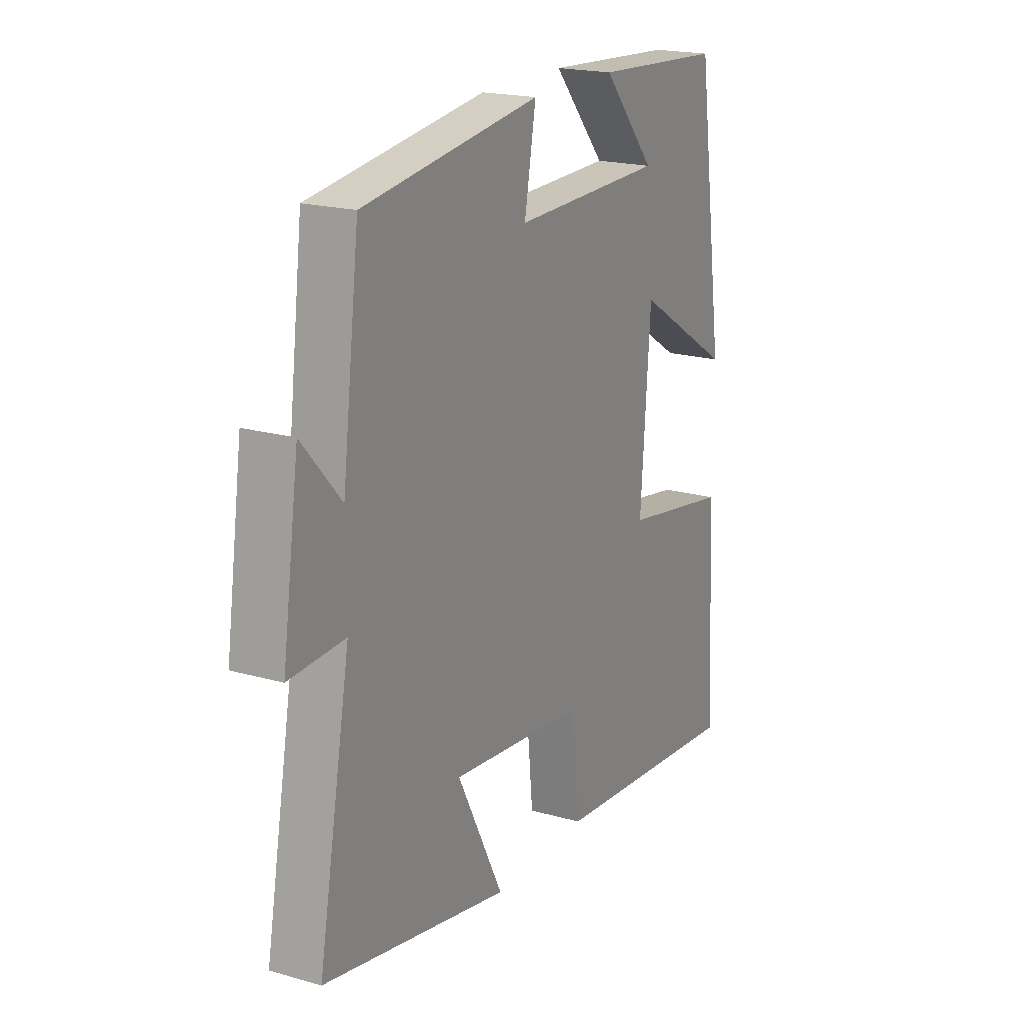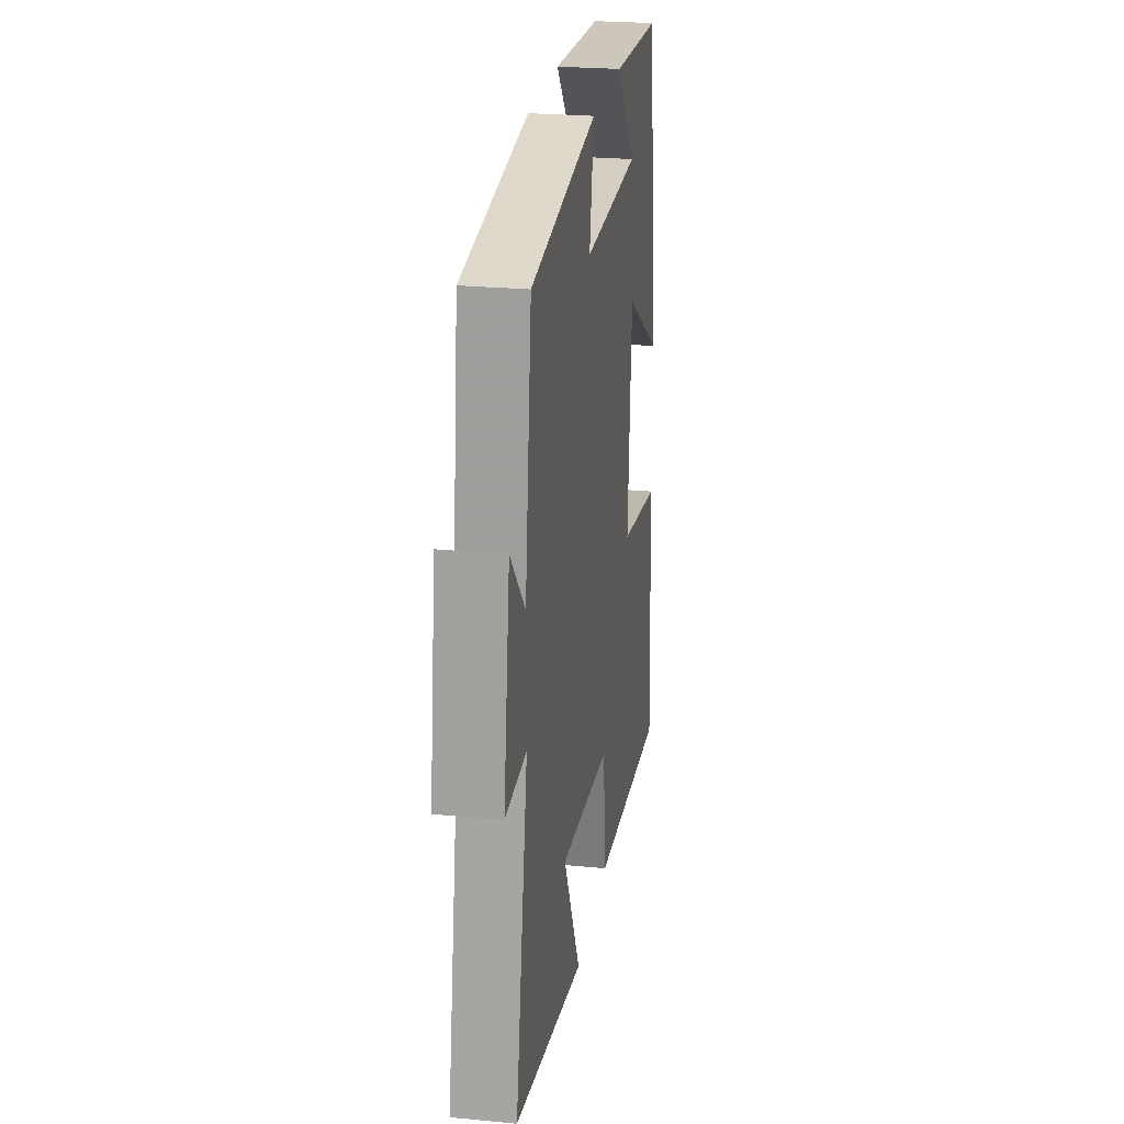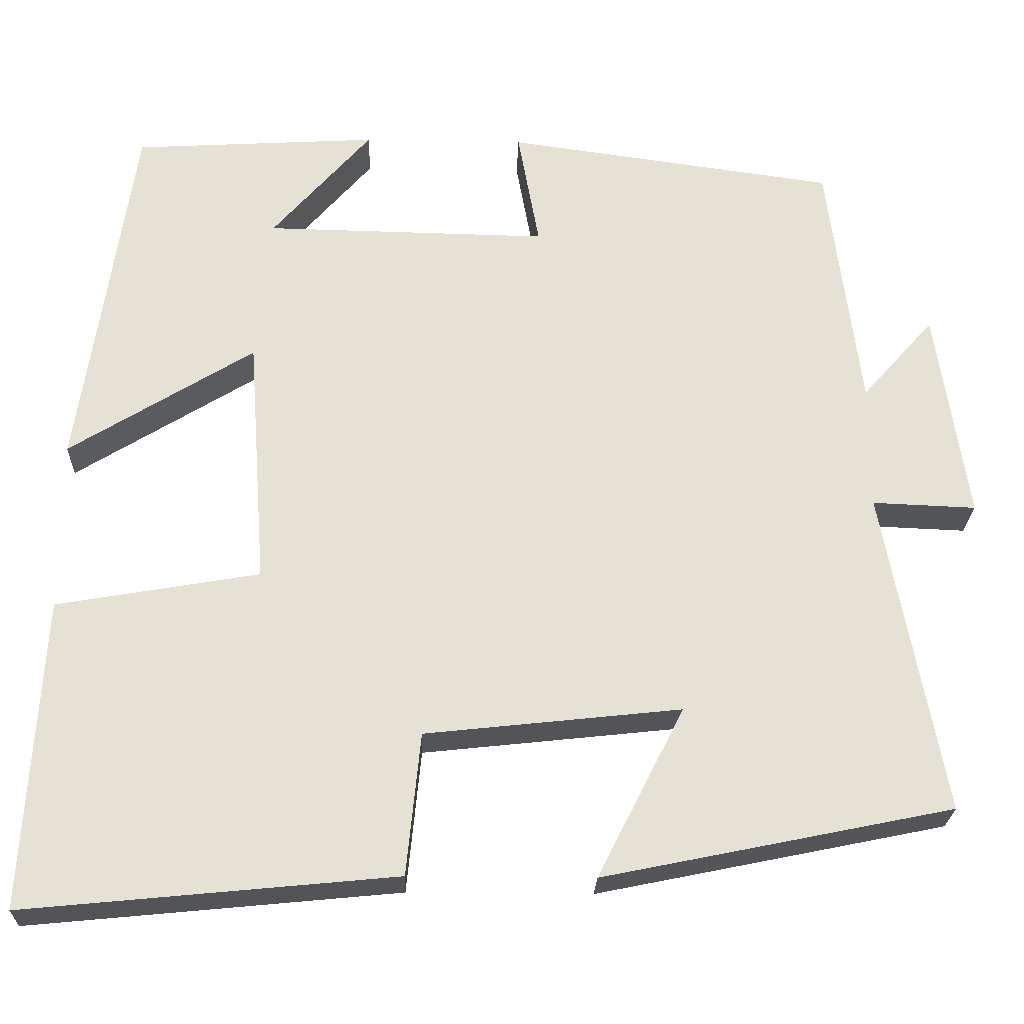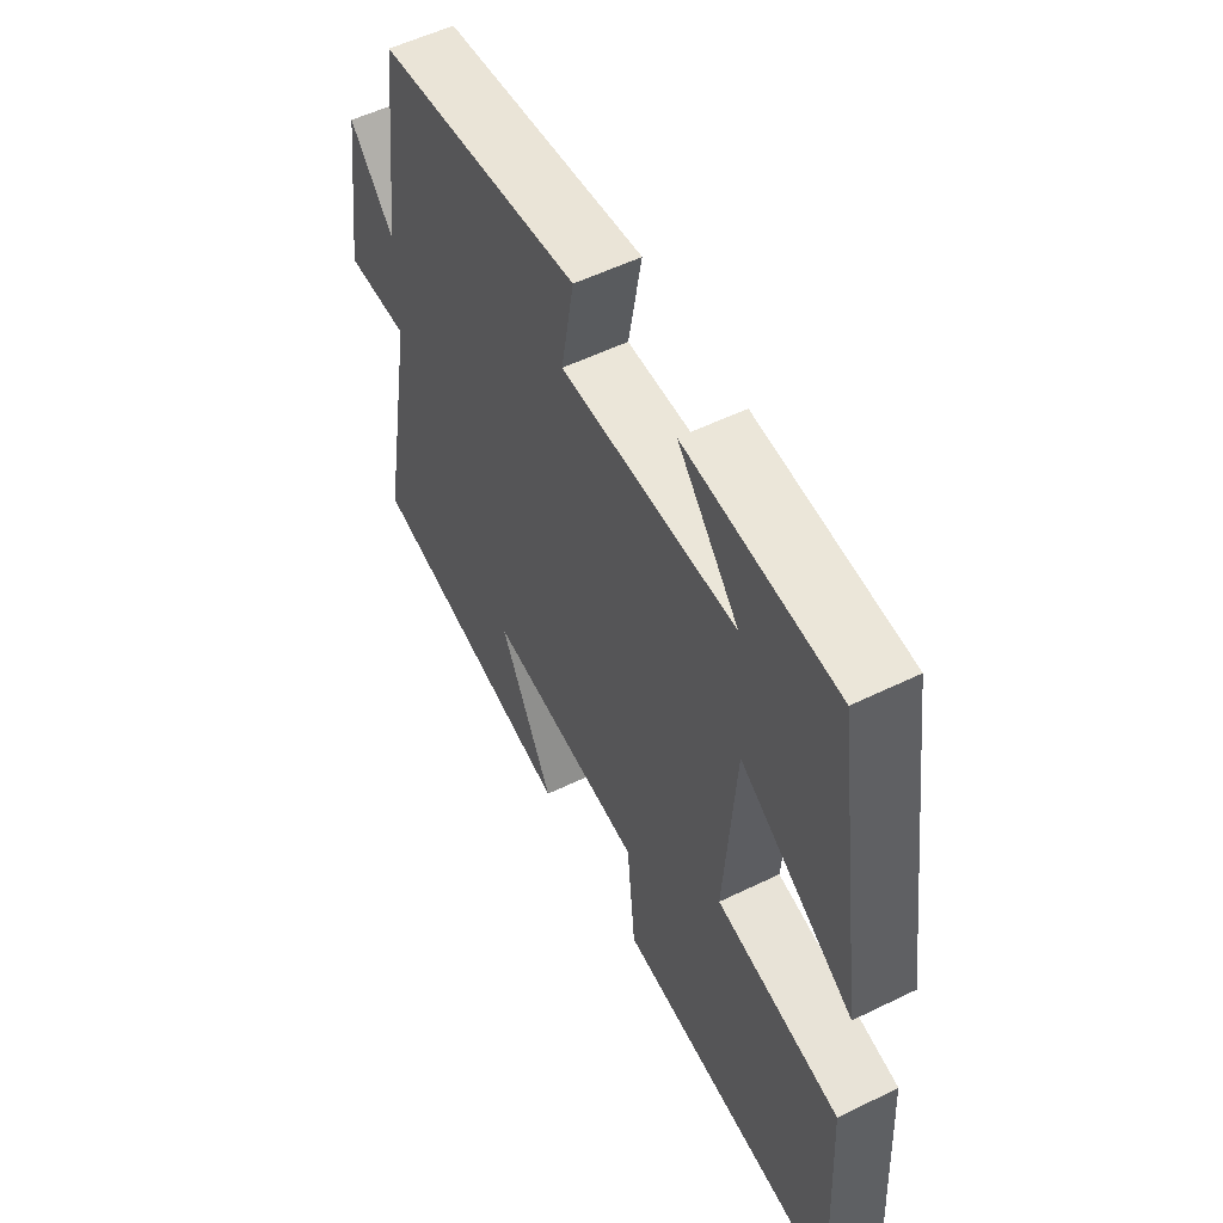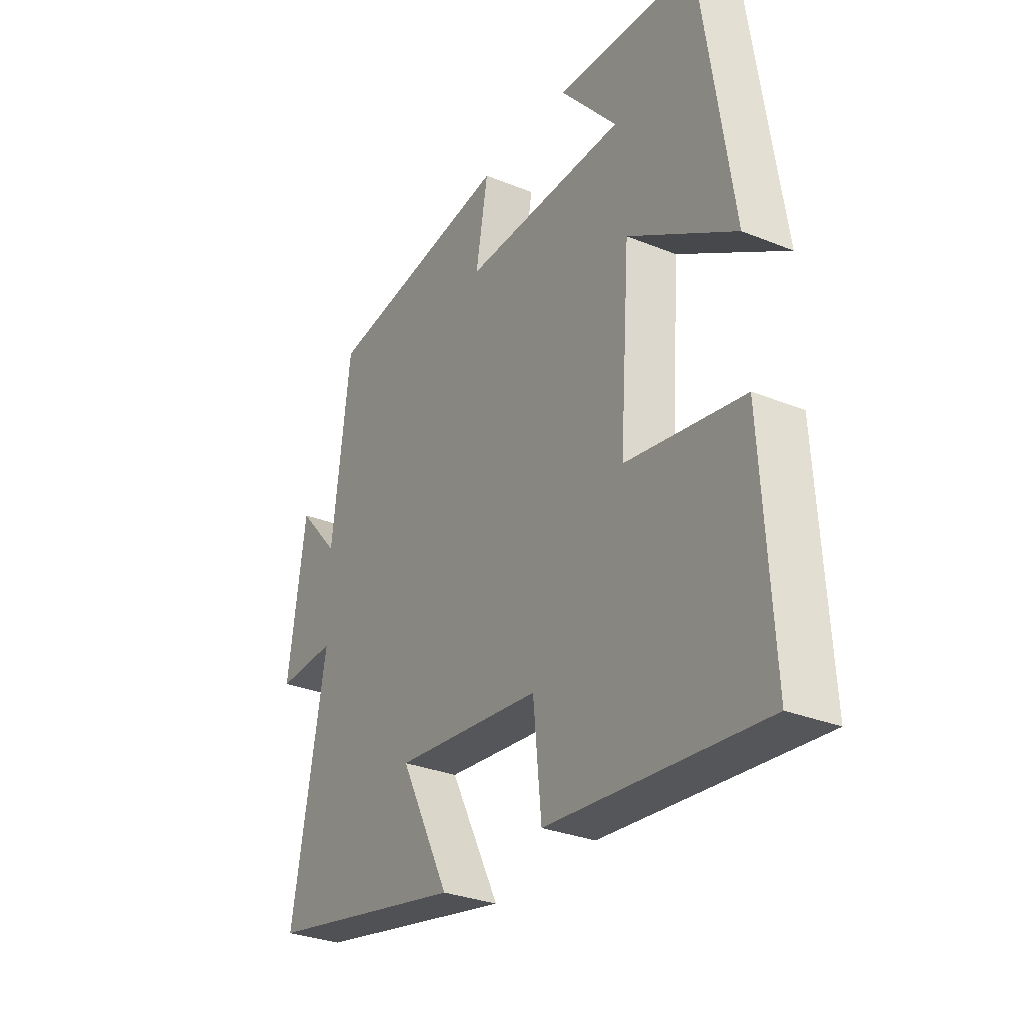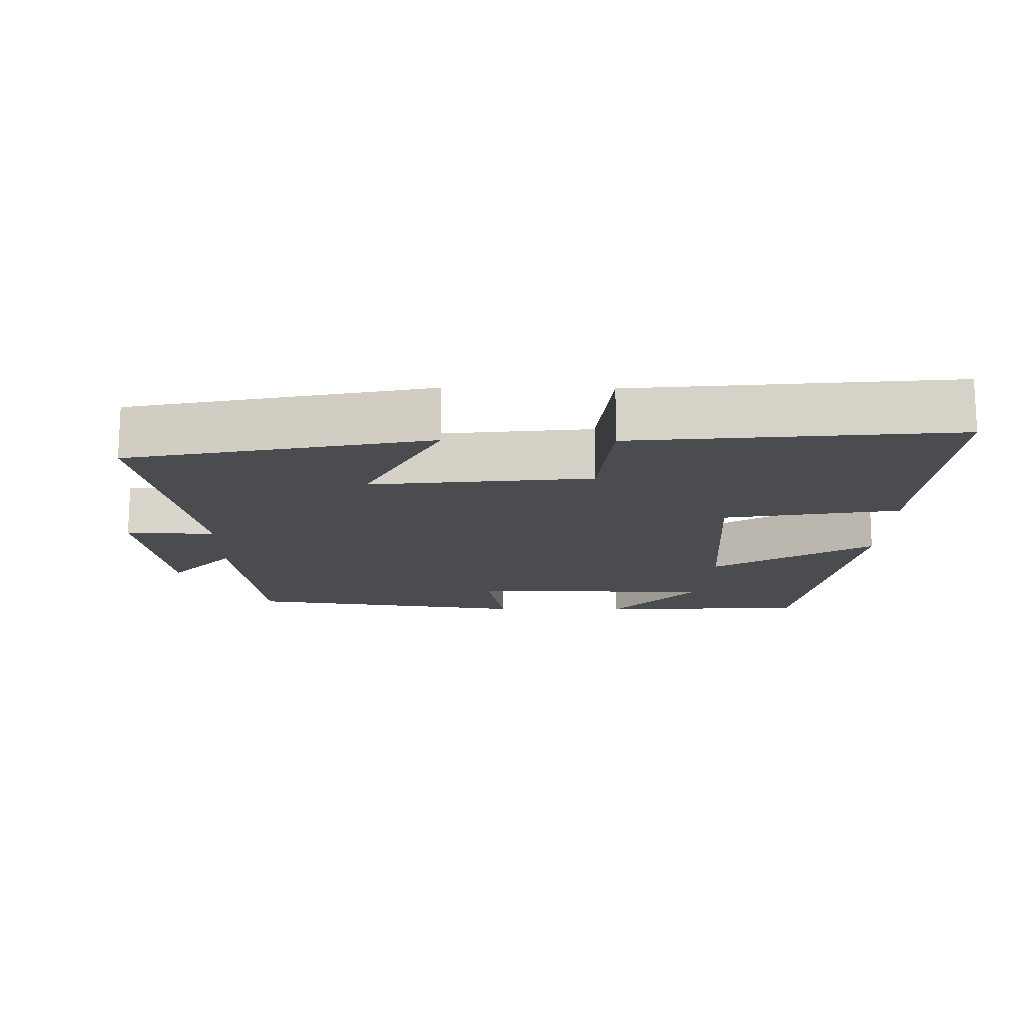
<metadata>
{"format":"obj","ext":"obj","renderer":"f3d","projection":"perspective","resolution":1024,"background":"white","views":[{"elev":19.7,"azim":117.9,"up":"+Z"},{"elev":24.9,"azim":98.9,"up":"+Z"},{"elev":-24.4,"azim":-1.8,"up":"+Z"},{"elev":54.8,"azim":-117.3,"up":"+Z"},{"elev":-30.5,"azim":-120.3,"up":"+Z"},{"elev":-15.1,"azim":179.1,"up":"+Y"}]}
</metadata>
<code>
v -0.521 0.07 -0.544
v -0.5 0.07 -0.168
v -0.254 0.07 -0.125
v -0.276 0.07 0.179
v -0.5 0.07 0.04
v -0.435 0.07 0.482
v -0.138 0.07 0.5
v -0.258 0.07 0.362
v 0.086 0.07 0.356
v 0.06 0.07 0.5
v 0.461 0.07 0.445
v 0.5 0.07 0.135
v 0.588 0.07 0.234
v 0.626 0.07 -0.024
v 0.5 0.07 -0.019
v 0.573 0.07 -0.413
v 0.15 0.07 -0.5
v 0.255 0.07 -0.293
v -0.055 0.07 -0.327
v -0.072 0.07 -0.5
v -0.521 0 -0.544
v -0.5 0 -0.168
v -0.254 0 -0.125
v -0.276 0 0.179
v -0.5 0 0.04
v -0.435 0 0.482
v -0.138 0 0.5
v -0.258 0 0.362
v 0.086 0 0.356
v 0.06 0 0.5
v 0.461 0 0.445
v 0.5 0 0.135
v 0.588 0 0.234
v 0.626 0 -0.024
v 0.5 0 -0.019
v 0.573 0 -0.413
v 0.15 0 -0.5
v 0.255 0 -0.293
v -0.055 0 -0.327
v -0.072 0 -0.5
f 1 2 3
f 20 1 3
f 19 20 3
f 18 19 3 4
f 15 16 17 18
f 15 18 4
f 12 13 14 15
f 11 12 15
f 10 11 15
f 9 10 15
f 8 9 15 4
f 6 7 8
f 4 5 6 8
f 23 22 21
f 23 21 40
f 23 40 39
f 24 23 39 38
f 38 37 36 35
f 24 38 35
f 35 34 33 32
f 35 32 31
f 35 31 30
f 35 30 29
f 24 35 29 28
f 28 27 26
f 28 26 25 24
f 1 21 22 2
f 2 22 23 3
f 3 23 24 4
f 4 24 25 5
f 5 25 26 6
f 6 26 27 7
f 7 27 28 8
f 8 28 29 9
f 9 29 30 10
f 10 30 31 11
f 11 31 32 12
f 12 32 33 13
f 13 33 34 14
f 14 34 35 15
f 15 35 36 16
f 16 36 37 17
f 17 37 38 18
f 18 38 39 19
f 19 39 40 20
f 20 40 21 1

</code>
